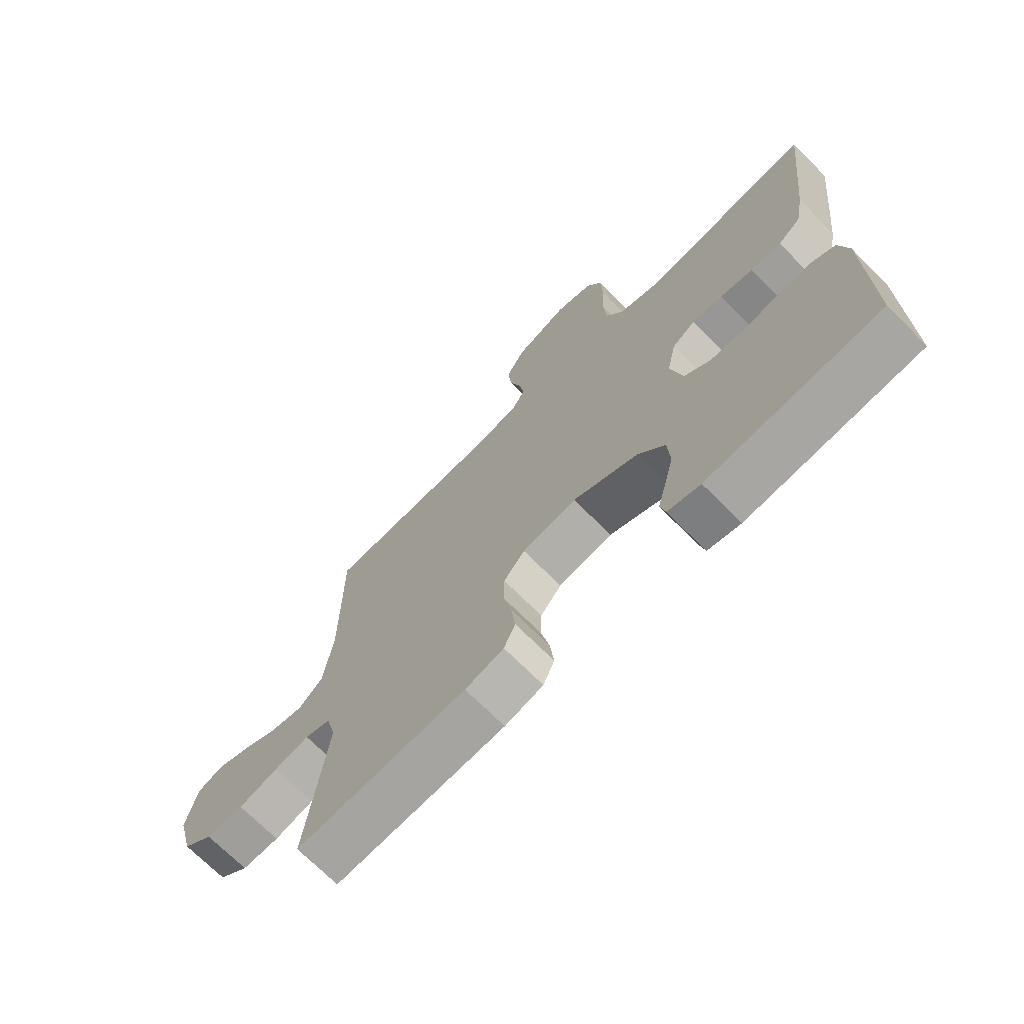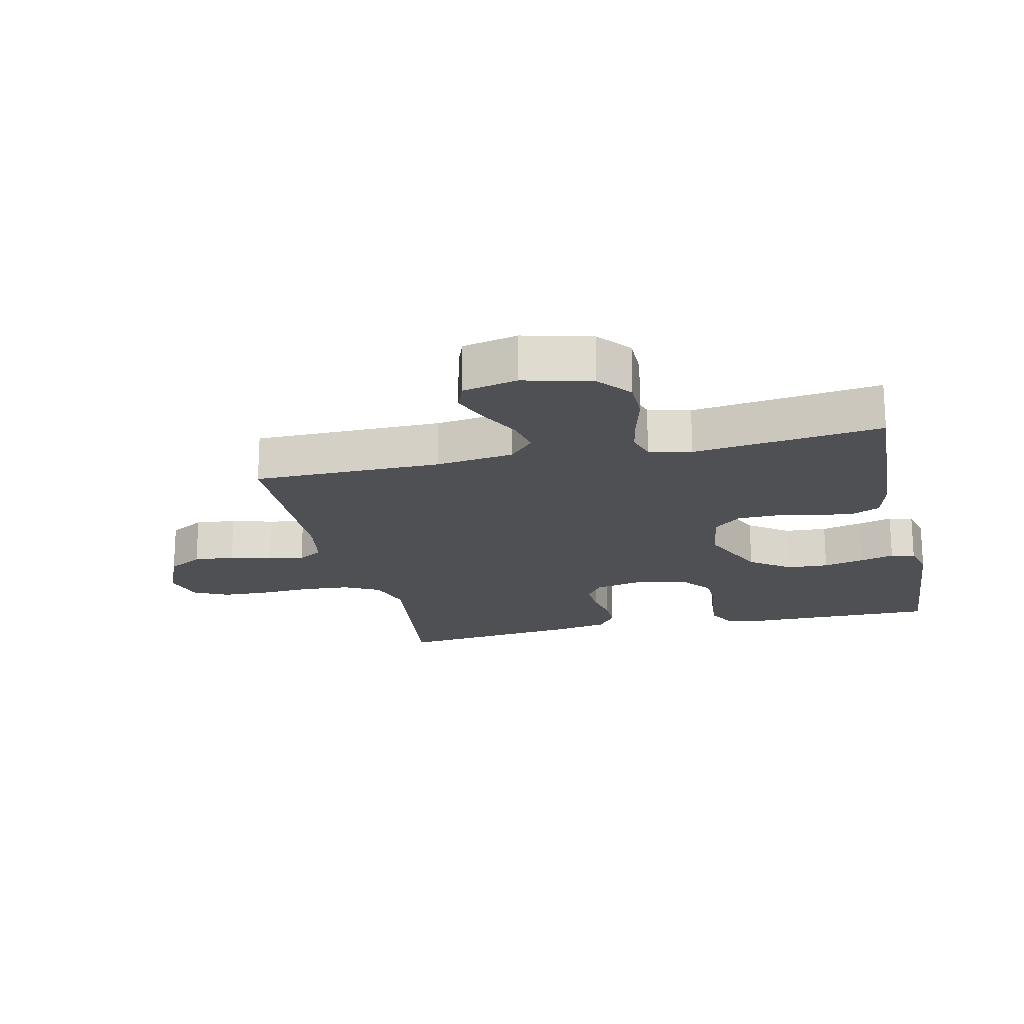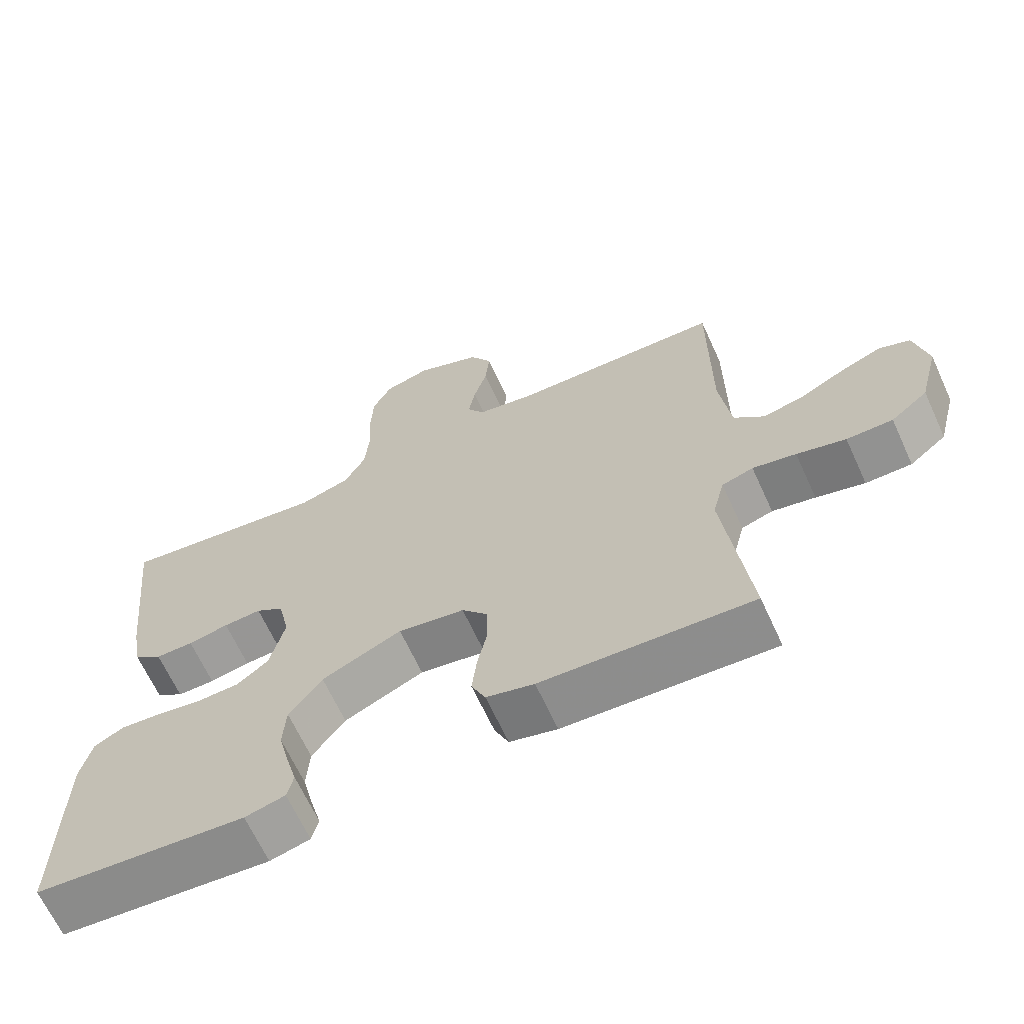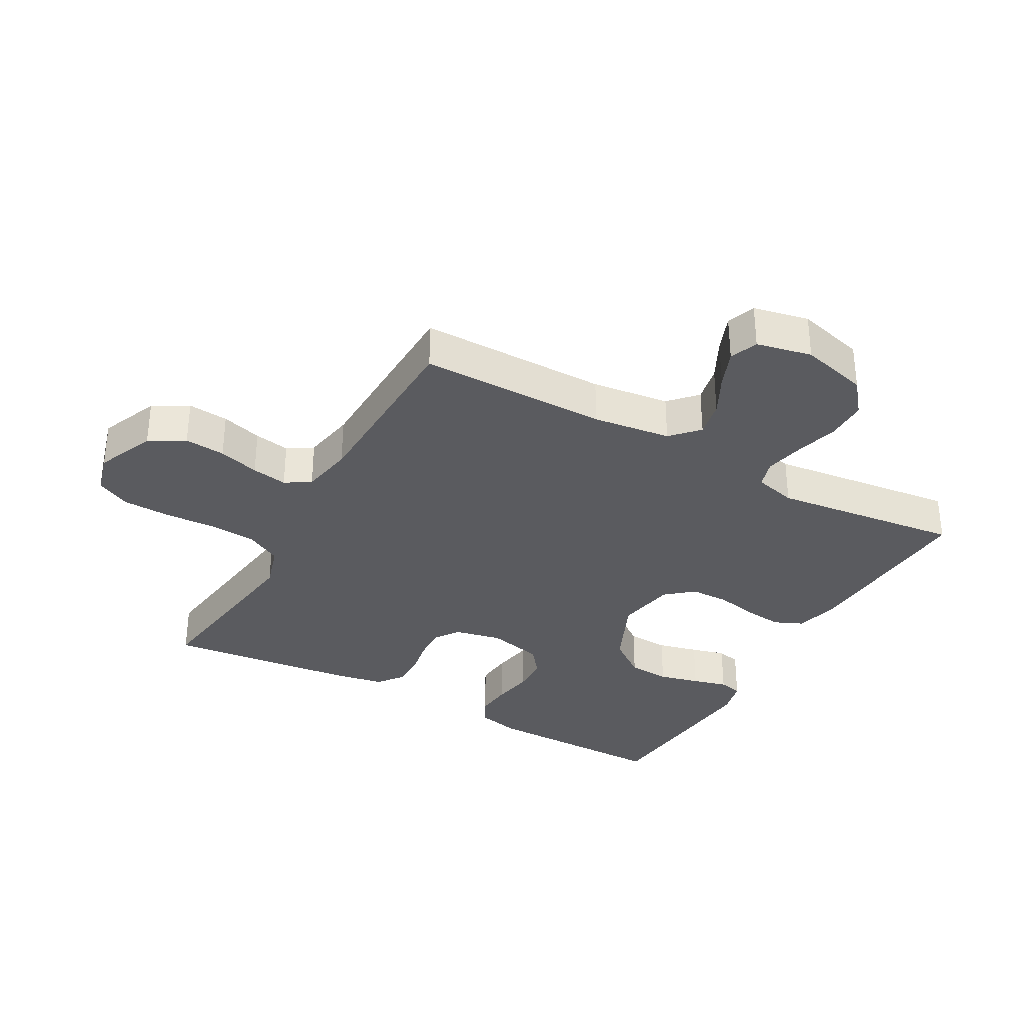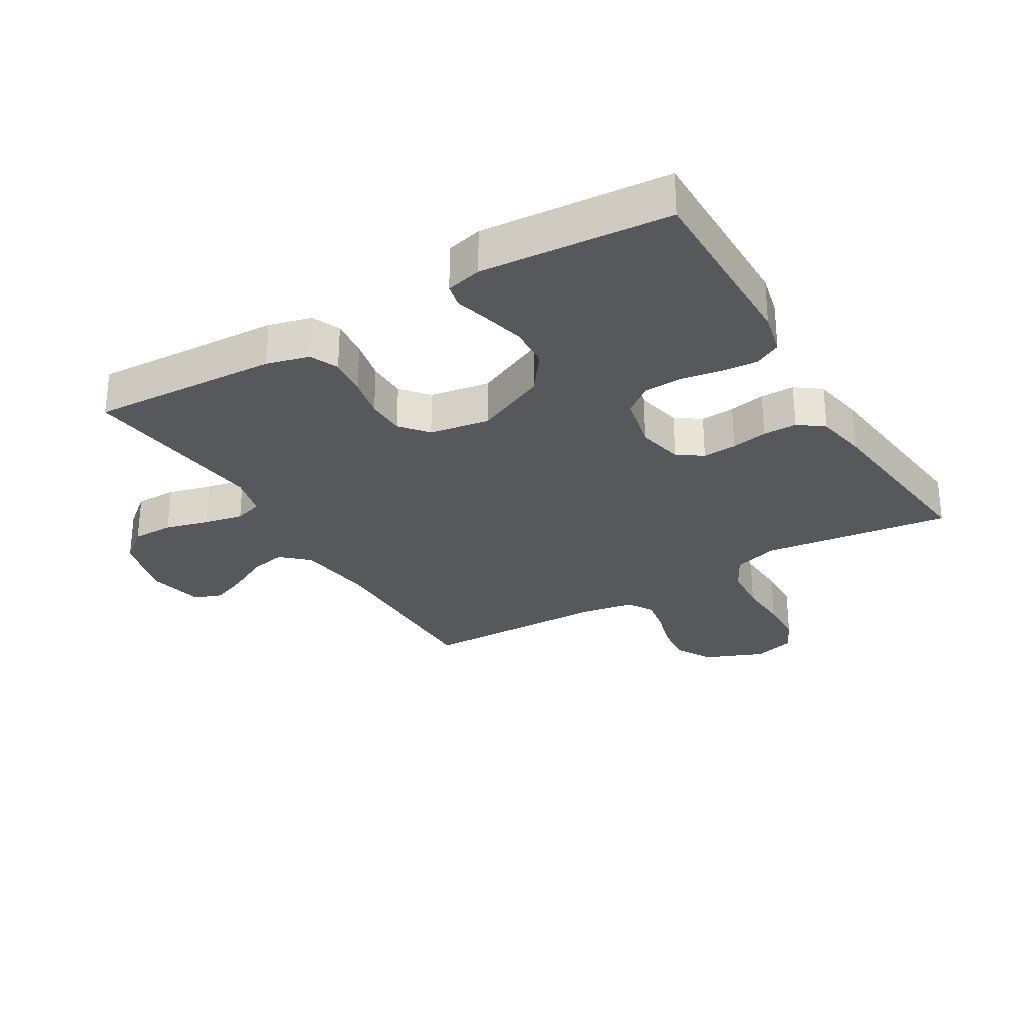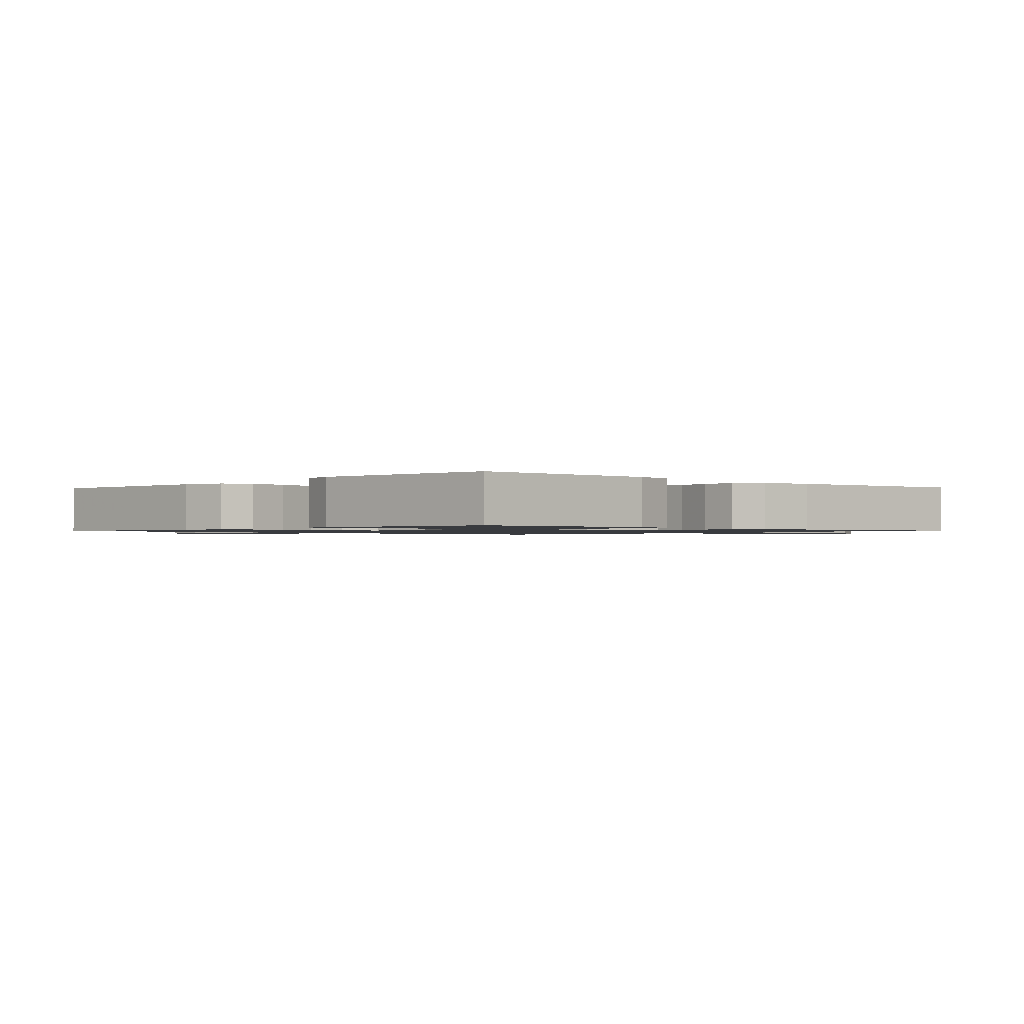
<metadata>
{"format":"obj","ext":"obj","renderer":"f3d","projection":"perspective","resolution":1024,"background":"white","views":[{"elev":-70.8,"azim":-135.1,"up":"+Z"},{"elev":-19.2,"azim":103.0,"up":"+Y"},{"elev":-66.2,"azim":24.7,"up":"+Z"},{"elev":-33.3,"azim":60.8,"up":"+Y"},{"elev":-28.7,"azim":-149.2,"up":"+Y"},{"elev":-1.1,"azim":-133.1,"up":"+Y"}]}
</metadata>
<code>
v 0.5 0.07 0.5
v 0.5 0.07 0.2
v 0.516 0.07 0.076
v 0.559 0.07 0.036
v 0.617 0.07 0.048
v 0.681 0.07 0.081
v 0.741 0.07 0.105
v 0.786 0.07 0.088
v 0.805 0.07 0
v 0.777 0.07 -0.108
v 0.724 0.07 -0.151
v 0.658 0.07 -0.151
v 0.588 0.07 -0.132
v 0.526 0.07 -0.119
v 0.481 0.07 -0.133
v 0.464 0.07 -0.2
v 0.5 0.07 -0.5
v 0.2 0.07 -0.484
v 0.132 0.07 -0.466
v 0.112 0.07 -0.421
v 0.119 0.07 -0.359
v 0.133 0.07 -0.293
v 0.132 0.07 -0.231
v 0.095 0.07 -0.187
v 0 0.07 -0.171
v -0.114 0.07 -0.222
v -0.161 0.07 -0.285
v -0.165 0.07 -0.352
v -0.149 0.07 -0.417
v -0.134 0.07 -0.472
v -0.143 0.07 -0.51
v -0.2 0.07 -0.524
v -0.5 0.07 -0.5
v -0.497 0.07 -0.2
v -0.481 0.07 -0.132
v -0.439 0.07 -0.11
v -0.38 0.07 -0.115
v -0.316 0.07 -0.126
v -0.256 0.07 -0.124
v -0.211 0.07 -0.089
v -0.19 0.07 0
v -0.206 0.07 0.075
v -0.246 0.07 0.102
v -0.3 0.07 0.099
v -0.358 0.07 0.088
v -0.412 0.07 0.088
v -0.452 0.07 0.118
v -0.467 0.07 0.2
v -0.5 0.07 0.5
v -0.2 0.07 0.46
v -0.128 0.07 0.482
v -0.098 0.07 0.538
v -0.092 0.07 0.614
v -0.096 0.07 0.697
v -0.093 0.07 0.772
v -0.066 0.07 0.826
v 0 0.07 0.844
v 0.094 0.07 0.805
v 0.126 0.07 0.749
v 0.12 0.07 0.684
v 0.101 0.07 0.619
v 0.091 0.07 0.562
v 0.116 0.07 0.522
v 0.2 0.07 0.507
v 0.5 0 0.5
v 0.5 0 0.2
v 0.516 0 0.076
v 0.559 0 0.036
v 0.617 0 0.048
v 0.681 0 0.081
v 0.741 0 0.105
v 0.786 0 0.088
v 0.805 0 0
v 0.777 0 -0.108
v 0.724 0 -0.151
v 0.658 0 -0.151
v 0.588 0 -0.132
v 0.526 0 -0.119
v 0.481 0 -0.133
v 0.464 0 -0.2
v 0.5 0 -0.5
v 0.2 0 -0.484
v 0.132 0 -0.466
v 0.112 0 -0.421
v 0.119 0 -0.359
v 0.133 0 -0.293
v 0.132 0 -0.231
v 0.095 0 -0.187
v 0 0 -0.171
v -0.114 0 -0.222
v -0.161 0 -0.285
v -0.165 0 -0.352
v -0.149 0 -0.417
v -0.134 0 -0.472
v -0.143 0 -0.51
v -0.2 0 -0.524
v -0.5 0 -0.5
v -0.497 0 -0.2
v -0.481 0 -0.132
v -0.439 0 -0.11
v -0.38 0 -0.115
v -0.316 0 -0.126
v -0.256 0 -0.124
v -0.211 0 -0.089
v -0.19 0 0
v -0.206 0 0.075
v -0.246 0 0.102
v -0.3 0 0.099
v -0.358 0 0.088
v -0.412 0 0.088
v -0.452 0 0.118
v -0.467 0 0.2
v -0.5 0 0.5
v -0.2 0 0.46
v -0.128 0 0.482
v -0.098 0 0.538
v -0.092 0 0.614
v -0.096 0 0.697
v -0.093 0 0.772
v -0.066 0 0.826
v 0 0 0.844
v 0.094 0 0.805
v 0.126 0 0.749
v 0.12 0 0.684
v 0.101 0 0.619
v 0.091 0 0.562
v 0.116 0 0.522
v 0.2 0 0.507
f 59 60 61
f 58 59 61
f 57 58 61
f 56 57 61
f 55 56 61
f 54 55 61
f 53 54 61
f 52 53 61 62
f 51 52 62 63
f 48 49 50
f 47 48 50
f 46 47 50
f 45 46 50
f 44 45 50
f 51 63 64
f 50 51 64
f 44 50 64
f 43 44 64
f 36 37 38
f 35 36 38
f 34 35 38
f 33 34 38
f 32 33 38
f 31 32 38
f 30 31 38
f 29 30 38
f 28 29 38 39
f 27 28 39 40
f 20 21 22
f 19 20 22
f 18 19 22
f 17 18 22
f 16 17 22
f 15 16 22 23
f 14 15 23 24
f 11 12 13
f 10 11 13
f 9 10 13
f 8 9 13
f 7 8 13
f 6 7 13
f 5 6 13
f 4 5 13 14
f 14 24 25
f 4 14 25
f 3 4 25
f 64 1 2
f 43 64 2
f 42 43 2
f 26 27 40 41
f 26 41 42
f 25 26 42
f 3 25 42
f 2 3 42
f 125 124 123
f 125 123 122
f 125 122 121
f 125 121 120
f 125 120 119
f 125 119 118
f 125 118 117
f 126 125 117 116
f 127 126 116 115
f 114 113 112
f 114 112 111
f 114 111 110
f 114 110 109
f 114 109 108
f 128 127 115
f 128 115 114
f 128 114 108
f 128 108 107
f 102 101 100
f 102 100 99
f 102 99 98
f 102 98 97
f 102 97 96
f 102 96 95
f 102 95 94
f 102 94 93
f 103 102 93 92
f 104 103 92 91
f 86 85 84
f 86 84 83
f 86 83 82
f 86 82 81
f 86 81 80
f 87 86 80 79
f 88 87 79 78
f 77 76 75
f 77 75 74
f 77 74 73
f 77 73 72
f 77 72 71
f 77 71 70
f 77 70 69
f 78 77 69 68
f 89 88 78
f 89 78 68
f 89 68 67
f 66 65 128
f 66 128 107
f 66 107 106
f 105 104 91 90
f 106 105 90
f 106 90 89
f 106 89 67
f 106 67 66
f 1 65 66 2
f 2 66 67 3
f 3 67 68 4
f 4 68 69 5
f 5 69 70 6
f 6 70 71 7
f 7 71 72 8
f 8 72 73 9
f 9 73 74 10
f 10 74 75 11
f 11 75 76 12
f 12 76 77 13
f 13 77 78 14
f 14 78 79 15
f 15 79 80 16
f 16 80 81 17
f 17 81 82 18
f 18 82 83 19
f 19 83 84 20
f 20 84 85 21
f 21 85 86 22
f 22 86 87 23
f 23 87 88 24
f 24 88 89 25
f 25 89 90 26
f 26 90 91 27
f 27 91 92 28
f 28 92 93 29
f 29 93 94 30
f 30 94 95 31
f 31 95 96 32
f 32 96 97 33
f 33 97 98 34
f 34 98 99 35
f 35 99 100 36
f 36 100 101 37
f 37 101 102 38
f 38 102 103 39
f 39 103 104 40
f 40 104 105 41
f 41 105 106 42
f 42 106 107 43
f 43 107 108 44
f 44 108 109 45
f 45 109 110 46
f 46 110 111 47
f 47 111 112 48
f 48 112 113 49
f 49 113 114 50
f 50 114 115 51
f 51 115 116 52
f 52 116 117 53
f 53 117 118 54
f 54 118 119 55
f 55 119 120 56
f 56 120 121 57
f 57 121 122 58
f 58 122 123 59
f 59 123 124 60
f 60 124 125 61
f 61 125 126 62
f 62 126 127 63
f 63 127 128 64
f 64 128 65 1

</code>
